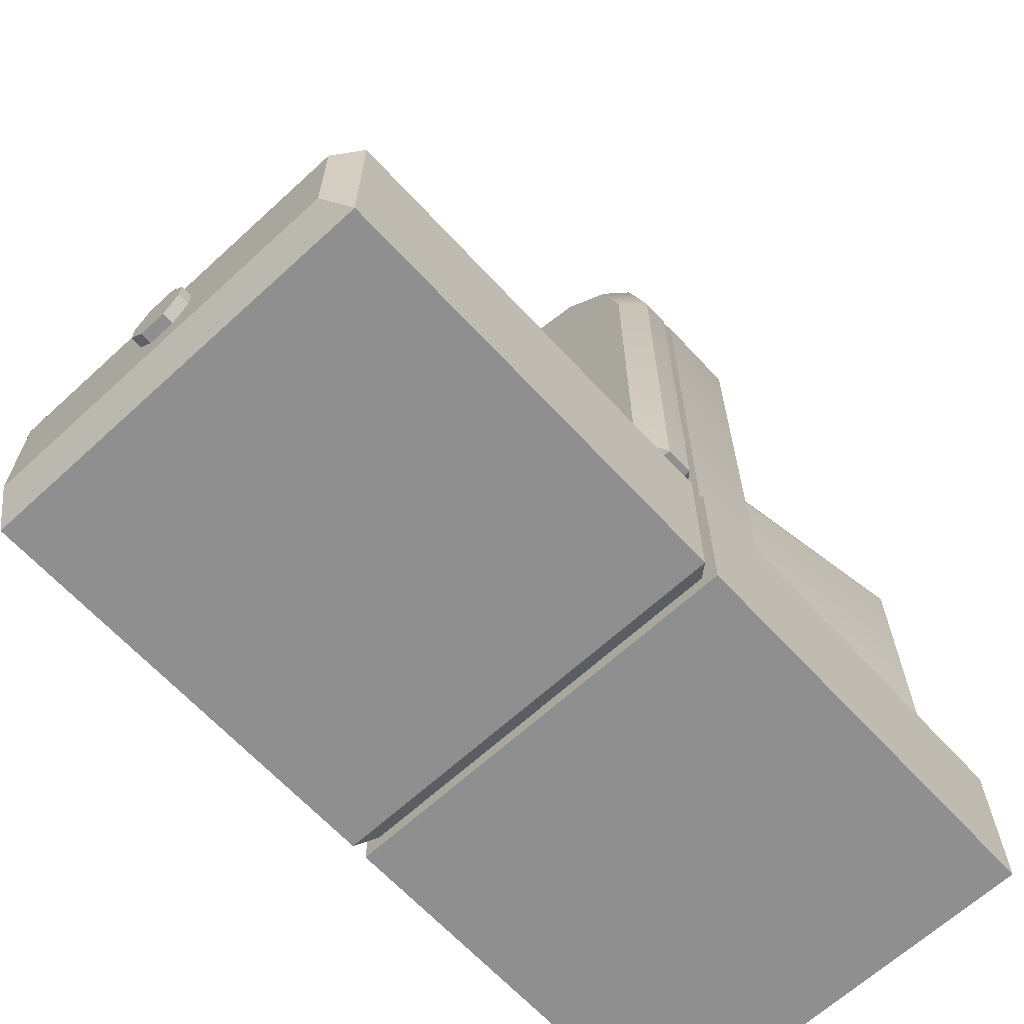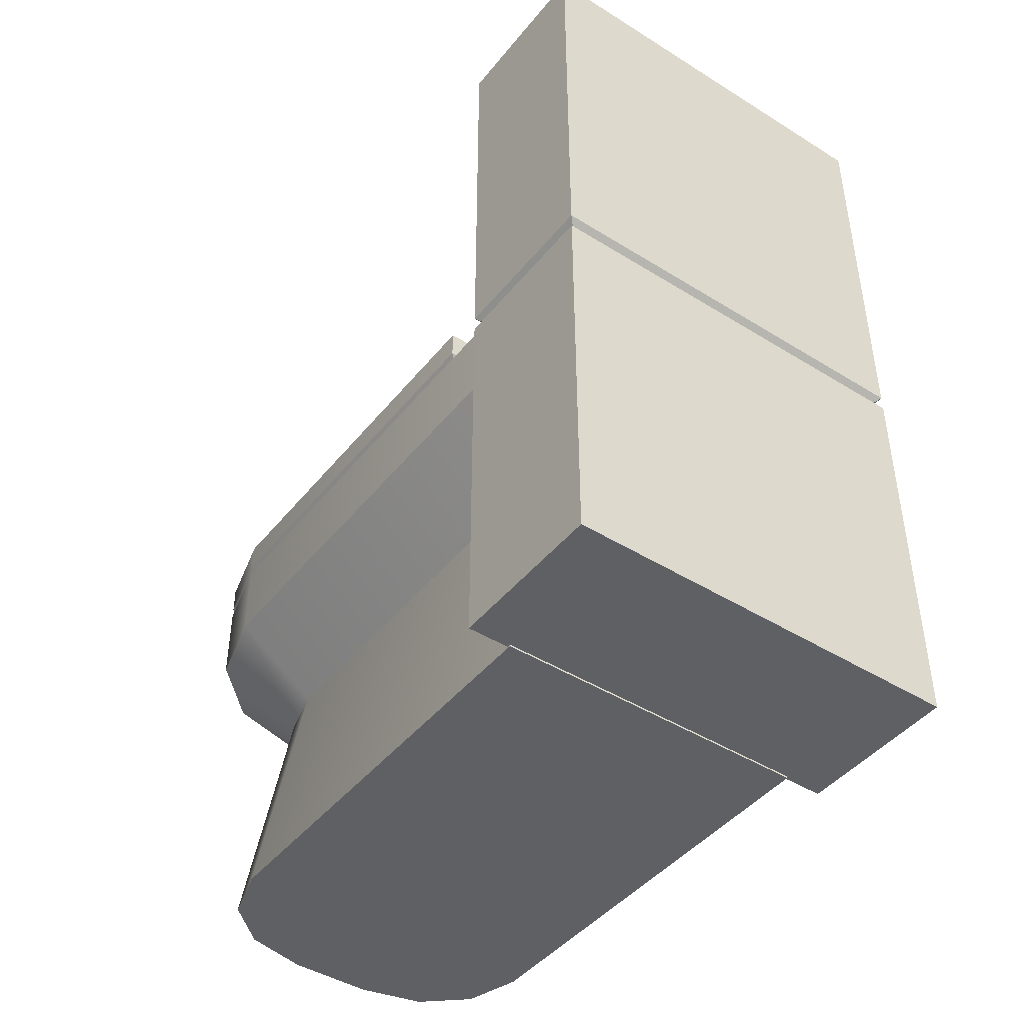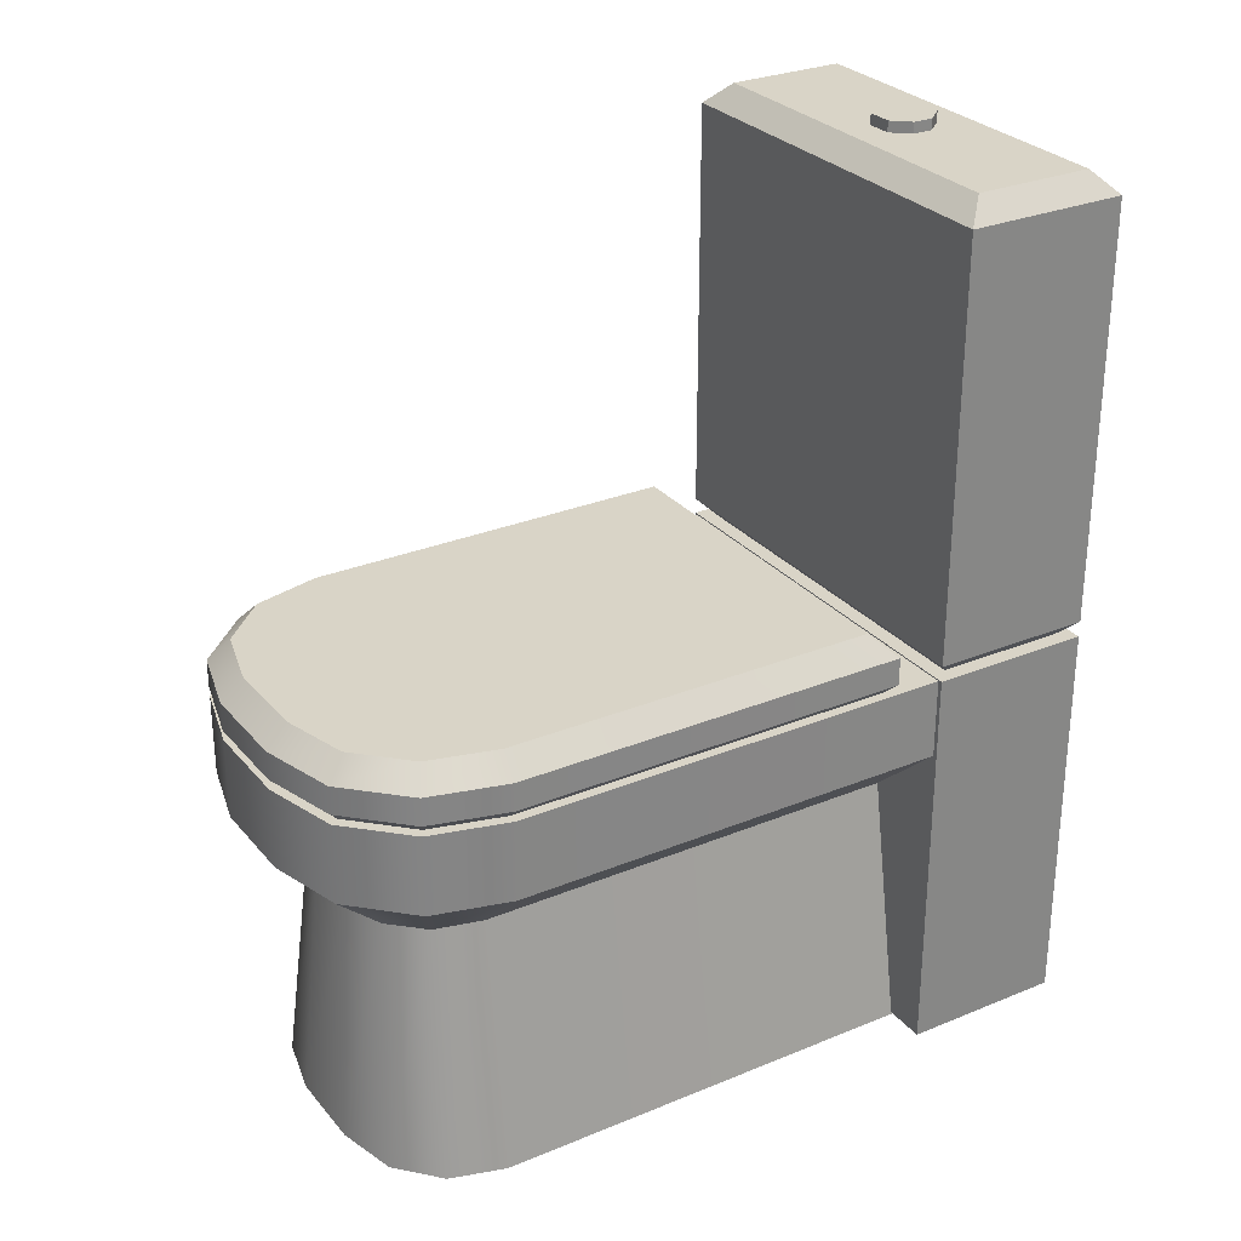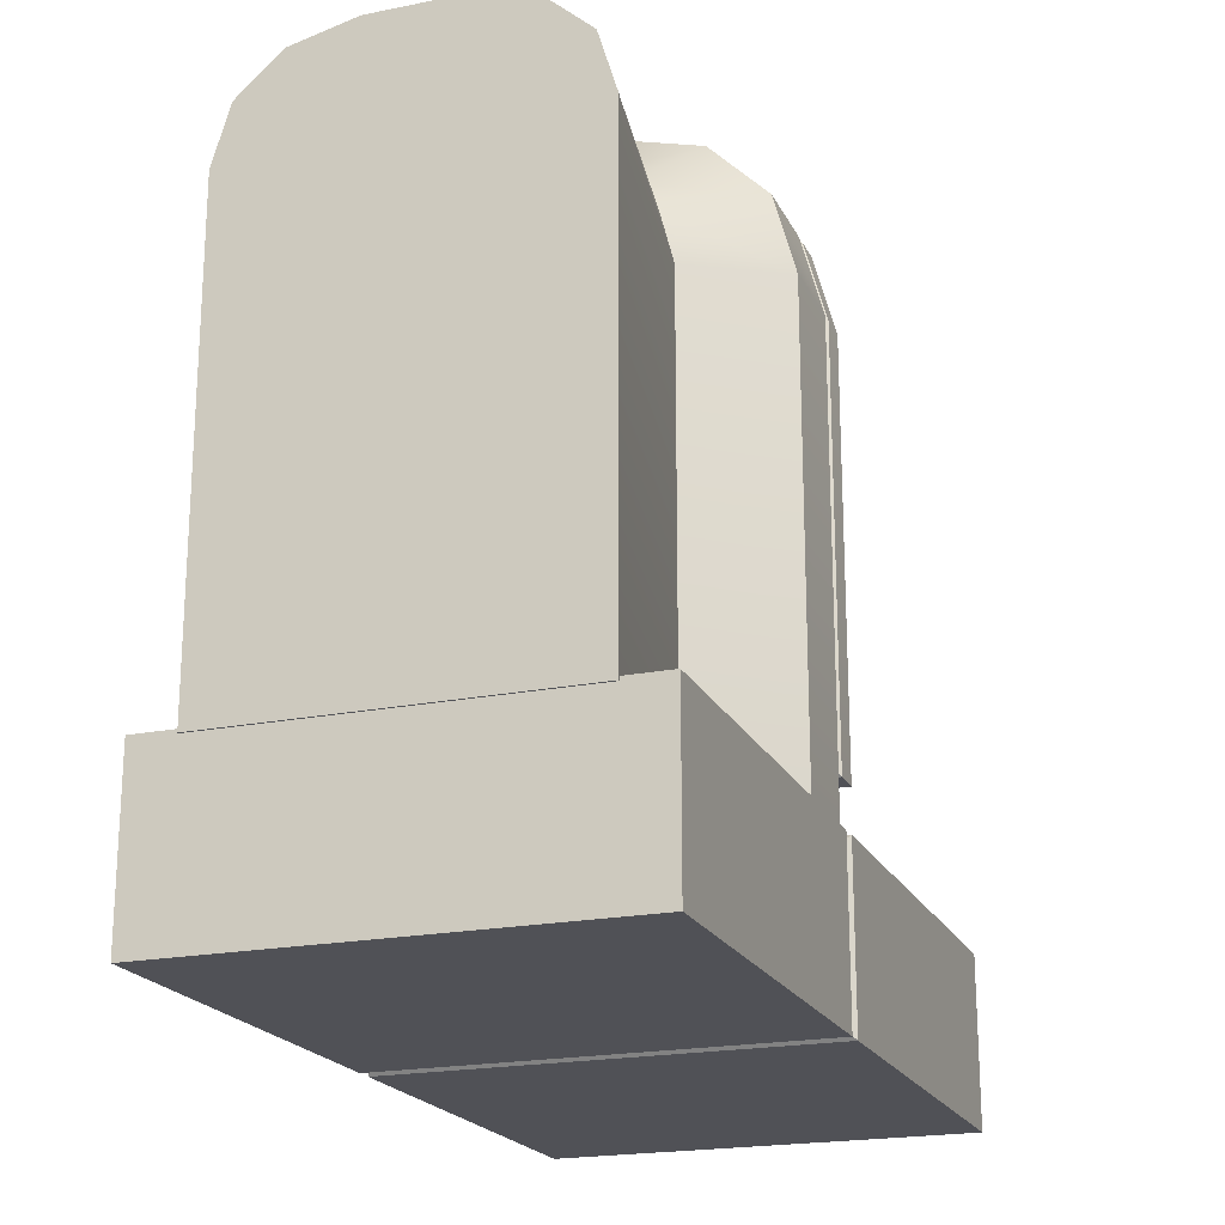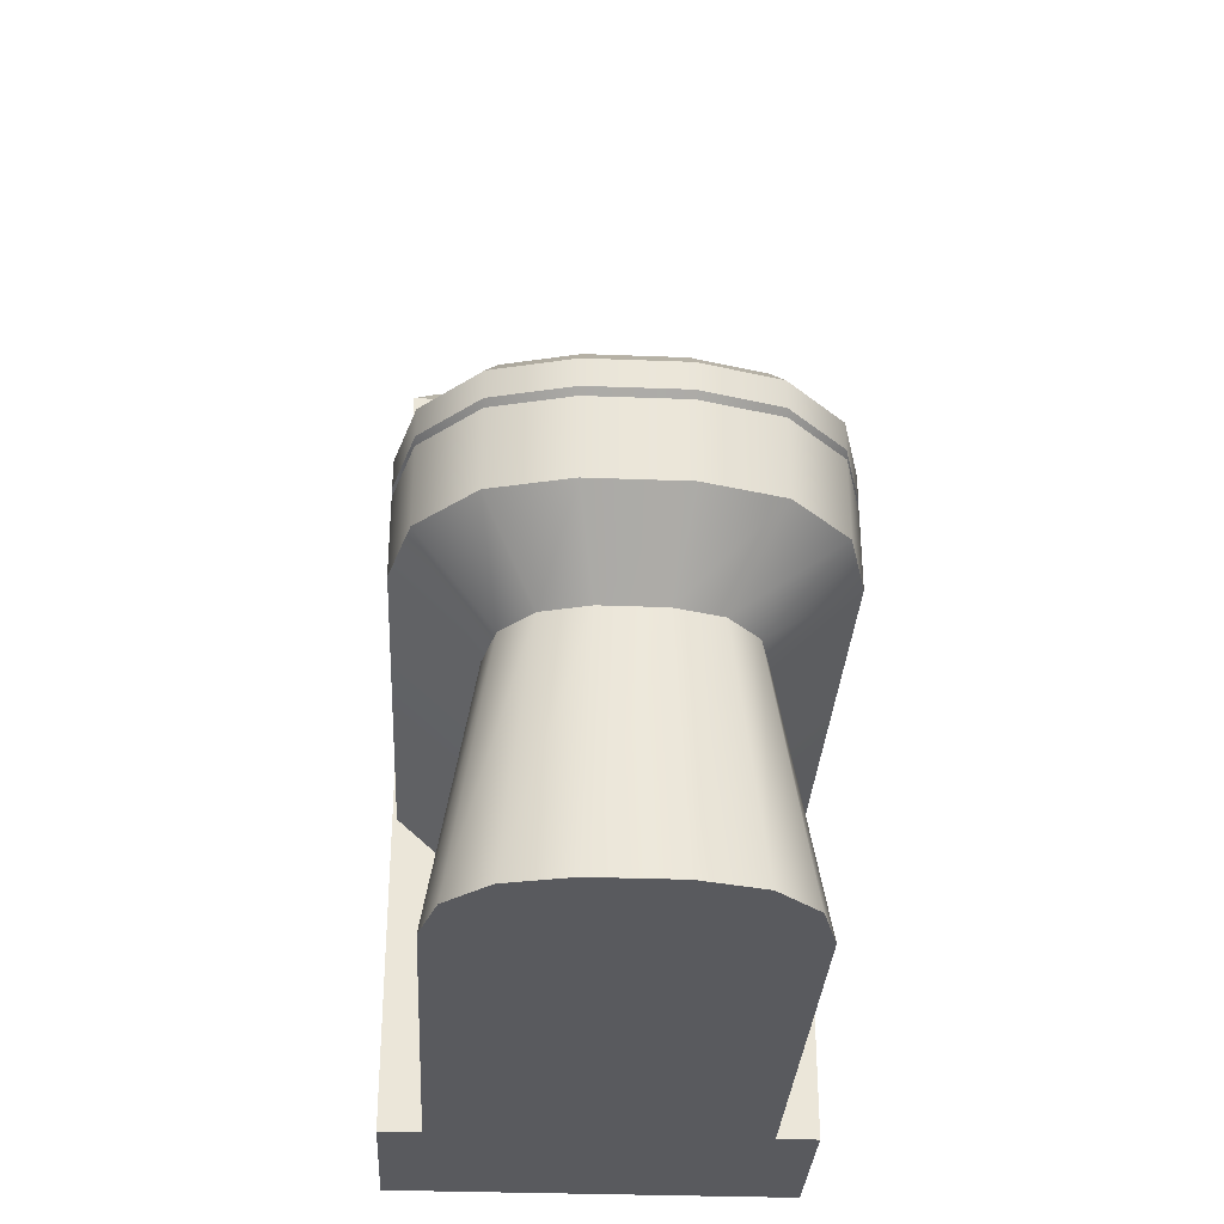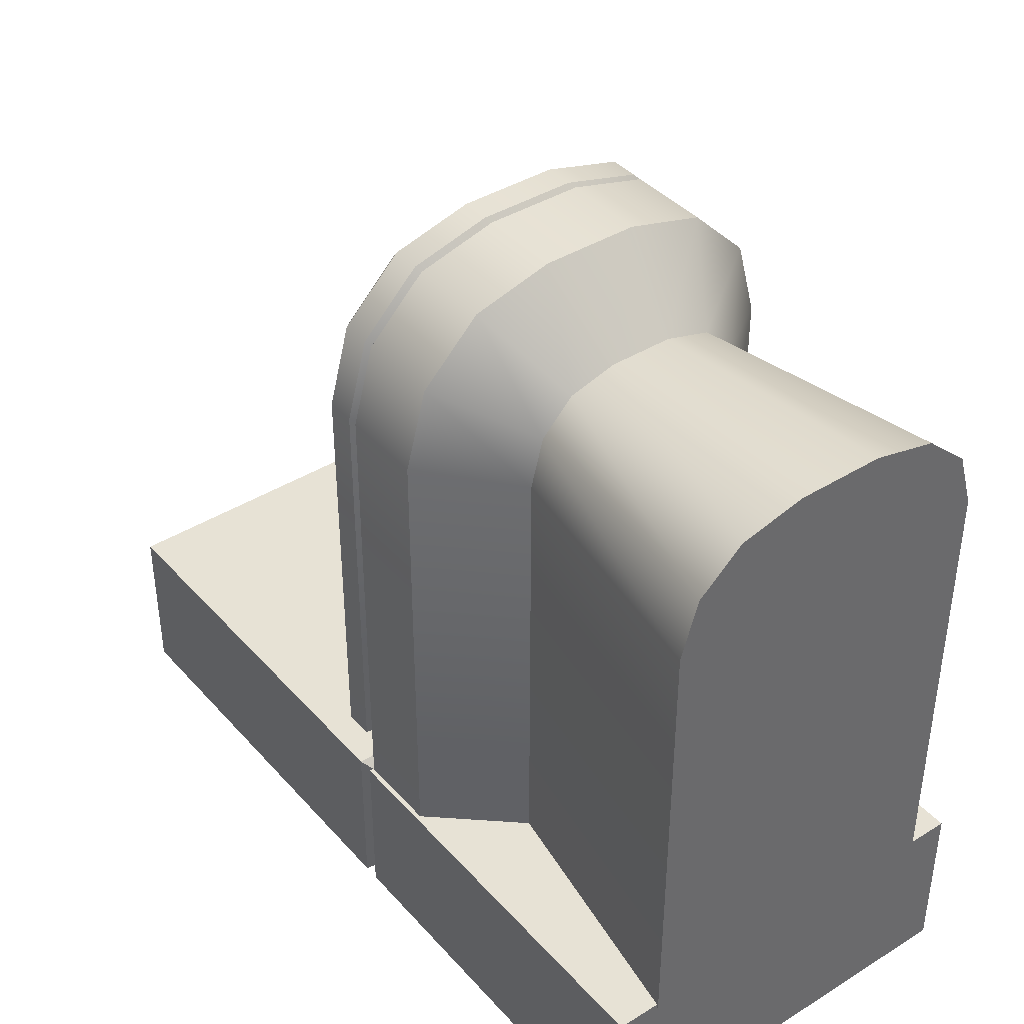
<metadata>
{"format":"obj","ext":"obj","renderer":"f3d","projection":"perspective","resolution":1024,"background":"white","views":[{"elev":-65.4,"azim":-137.3,"up":"+Z"},{"elev":-44.4,"azim":144.0,"up":"+Y"},{"elev":28.7,"azim":58.3,"up":"+Y"},{"elev":-20.5,"azim":20.0,"up":"+Z"},{"elev":-31.8,"azim":-3.1,"up":"+Y"},{"elev":40.3,"azim":-37.3,"up":"+Z"}]}
</metadata>
<code>
o toilet2.003
v -0.8916 0.1234 -0.9342
v 0.8913 0.1234 -0.9342
v -0.2205 0.1234 1.602
v -0.5613 0.1234 1.511
v -0.8003 0.1234 1.272
v -0.8916 0.1234 0.9311
v 0.561 0.1234 1.511
v 0.2202 0.1234 1.602
v 0.8 0.1234 1.272
v 0.8913 0.1234 0.9311
v -1 0.01765 -1.043
v 0.9999 0.01765 -1.043
v -0.2348 0.01765 1.711
v -0.6174 0.01765 1.608
v -0.8976 0.01765 1.328
v -1 0.01765 0.9454
v 0.6172 0.01765 1.608
v 0.2345 0.01765 1.711
v 0.8973 0.01765 1.328
v 0.9999 0.01765 0.9454
v -0.9508 -0.1709 -0.9935
v -1 -0.1216 -1.043
v 0.9999 -0.1216 -1.043
v 0.9506 -0.1709 -0.9935
v -1 -0.1216 0.9454
v -0.9508 -0.1709 0.9389
v -0.2283 -0.1709 1.661
v -0.2348 -0.1216 1.711
v -0.8976 -0.1216 1.328
v -0.8534 -0.1709 1.303
v -0.6174 -0.1216 1.608
v -0.5919 -0.1709 1.564
v 0.2345 -0.1216 1.711
v 0.228 -0.1709 1.661
v 0.9506 -0.1709 0.9389
v 0.9999 -0.1216 0.9454
v 0.5917 -0.1709 1.564
v 0.6172 -0.1216 1.608
v 0.8531 -0.1709 1.303
v 0.8973 -0.1216 1.328
v -1 -0.1709 -1.289
v 0.9999 -0.1709 -1.289
v -1 -0.1709 0.9454
v -0.2348 -0.1709 1.711
v -0.8976 -0.1709 1.328
v -0.6174 -0.1709 1.608
v 0.2345 -0.1709 1.711
v 0.9999 -0.1709 0.9454
v 0.6172 -0.1709 1.608
v 0.8973 -0.1709 1.328
v -1 -0.5701 -1.289
v -0.5988 -0.9339 -1.289
v 0.9999 -0.5701 -1.289
v 0.5986 -0.9339 -1.289
v -0.1534 -0.9339 1.35
v -0.2348 -0.5701 1.711
v -0.5988 -0.9339 0.8859
v -1 -0.5701 0.9454
v -0.3821 -0.9339 1.286
v -0.6174 -0.5701 1.608
v -0.5375 -0.9339 1.124
v -0.8976 -0.5701 1.328
v 0.5986 -0.9339 0.8859
v 0.9999 -0.5701 0.9454
v 0.1531 -0.9339 1.35
v 0.2345 -0.5701 1.711
v 0.5373 -0.9339 1.124
v 0.8973 -0.5701 1.328
v 0.3818 -0.9339 1.286
v 0.6172 -0.5701 1.608
v -0.5184 -2.18 1.383
v -0.2081 -2.18 1.457
v -0.7294 -2.18 1.196
v -0.8126 -2.18 0.9197
v 0.2078 -2.18 1.457
v 0.5182 -2.18 1.383
v 0.7292 -2.18 1.196
v 0.8123 -2.18 0.9197
v 0.8123 -2.18 -1.289
v -0.8126 -2.18 -1.289
v -1.022 -0.1645 -1.272
v 1.022 -0.1645 -1.272
v -1.022 -2.171 -1.272
v 1.022 -2.171 -1.272
v 1.022 -0.1645 -2.084
v -1.022 -0.1645 -2.084
v 1.022 -2.171 -2.084
v -1.022 -2.171 -2.084
v -0.9156 2.107 -1.379
v -1.022 2 -1.272
v 0.9154 2.107 -1.379
v 1.022 2 -1.272
v -0.9156 -0.1923 -1.379
v -1.022 -0.08541 -1.272
v 0.9154 -0.1923 -1.379
v 1.022 -0.08541 -1.272
v 0.9154 2.107 -1.977
v 1.022 2 -2.084
v -0.9156 2.107 -1.977
v -1.022 2 -2.084
v 0.9154 -0.1923 -1.977
v 1.022 -0.08541 -2.084
v -0.9156 -0.1923 -1.977
v -1.022 -0.08541 -2.084
v -0.1396 2.099 -1.63
v -0.06309 2.099 -1.543
v 0.1412 2.099 -1.63
v 0.06475 2.099 -1.543
v -0.1396 2.099 -1.732
v -0.06309 2.099 -1.819
v 0.1412 2.099 -1.732
v 0.06475 2.099 -1.819
v -0.1396 2.162 -1.732
v -0.1396 2.162 -1.63
v -0.06309 2.162 -1.543
v 0.06475 2.162 -1.543
v 0.1412 2.162 -1.63
v 0.1412 2.162 -1.732
v 0.06475 2.162 -1.819
v -0.06309 2.162 -1.819
f 22 25 16 11
f 2 1 6 5 4 3 8 7 9 10
f 25 29 15 16
f 38 40 19 17
f 31 28 13 14
f 24 35 39 37 34 27 32 30 26 21
f 29 31 14 15
f 40 36 20 19
f 28 33 18 13
f 36 23 12 20
f 33 38 17 18
f 1 2 12 11
f 3 4 14 13
f 4 5 15 14
f 5 6 16 15
f 7 8 18 17
f 9 7 17 19
f 10 9 19 20
f 8 3 13 18
f 6 1 11 16
f 2 10 20 12
f 22 23 24 21
f 28 31 32 27
f 31 29 30 32
f 29 25 26 30
f 38 33 34 37
f 40 38 37 39
f 36 40 39 35
f 33 28 27 34
f 25 22 21 26
f 35 24 23 36
f 23 22 11 12
f 42 41 43 45 46 44 47 49 50 48
f 69 65 75 76
f 53 42 48 64
f 52 51 41 42 53 54
f 56 44 46 60
f 66 47 44 56
f 50 68 64 48
f 60 46 45 62
f 49 70 68 50
f 47 66 70 49
f 62 45 43 58
f 59 55 56 60
f 61 59 60 62
f 57 61 62 58
f 65 69 70 66
f 69 67 68 70
f 67 63 64 68
f 55 65 66 56
f 52 57 58 51
f 63 54 53 64
f 58 43 41 51
f 71 73 74 80 79 78 77 76 75 72
f 54 63 78 79
f 55 59 71 72
f 61 57 74 73
f 59 61 73 71
f 57 52 80 74
f 52 54 79 80
f 65 55 72 75
f 63 67 77 78
f 67 69 76 77
f 81 83 84 82
f 86 85 87 88
f 84 83 88 87
f 82 84 87 85
f 81 82 85 86
f 83 81 86 88
f 94 90 100 104
f 100 98 102 104
f 95 93 103 101
f 90 94 96 92
f 92 96 102 98
f 91 89 90 92
f 96 94 93 95
f 98 100 99 97
f 101 103 104 102
f 94 104 103 93
f 102 96 95 101
f 97 91 92 98
f 100 90 89 99
f 89 91 97 99
f 105 109 110 112 111 107 108 106
f 114 115 116 117 118 119 120 113
f 108 107 117 116
f 105 106 115 114
f 112 110 120 119
f 107 111 118 117
f 106 108 116 115
f 109 105 114 113
f 110 109 113 120
f 111 112 119 118

</code>
